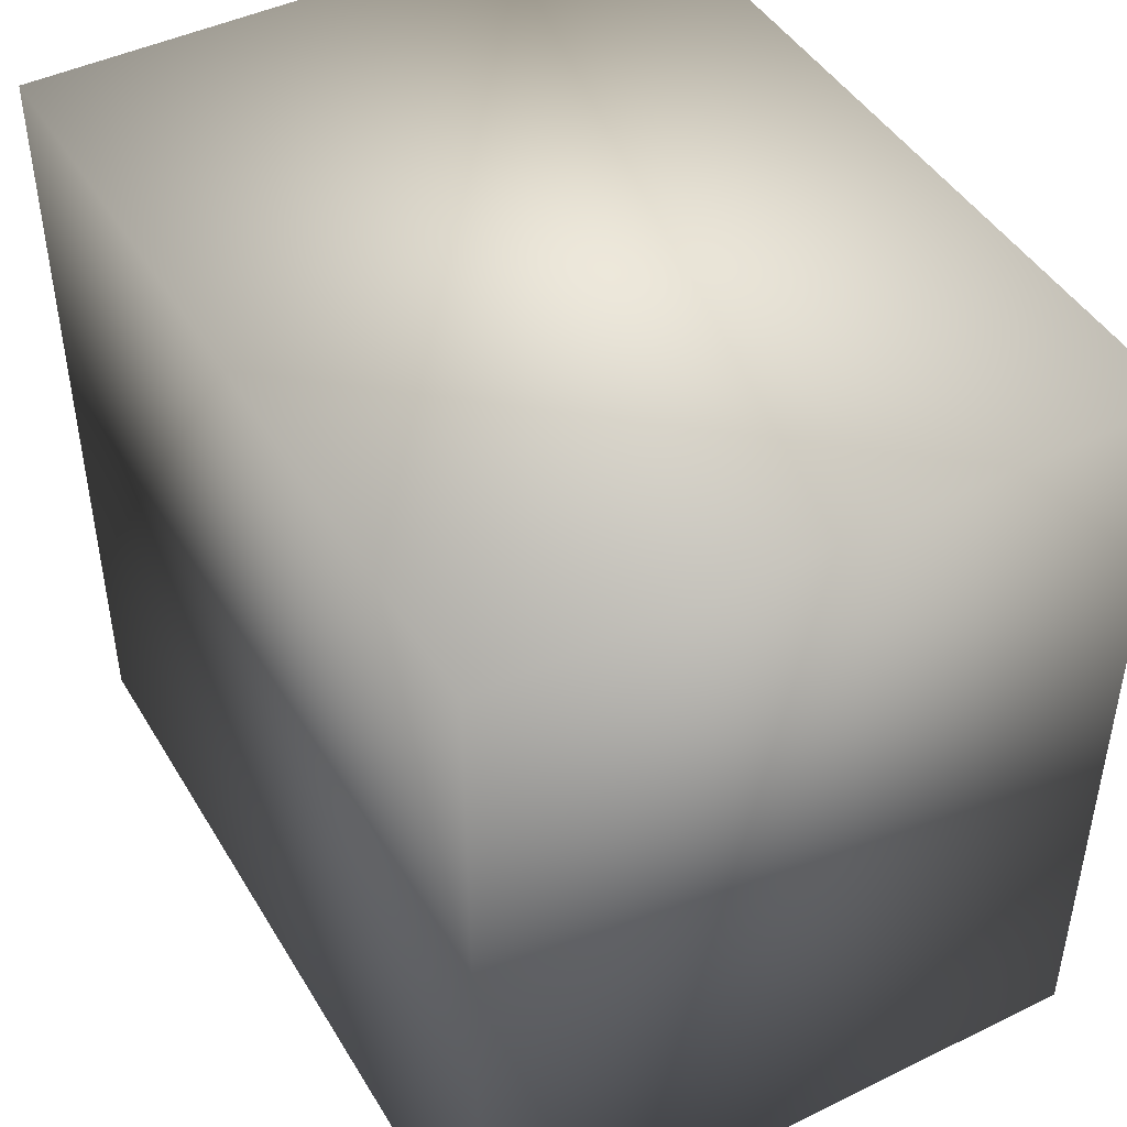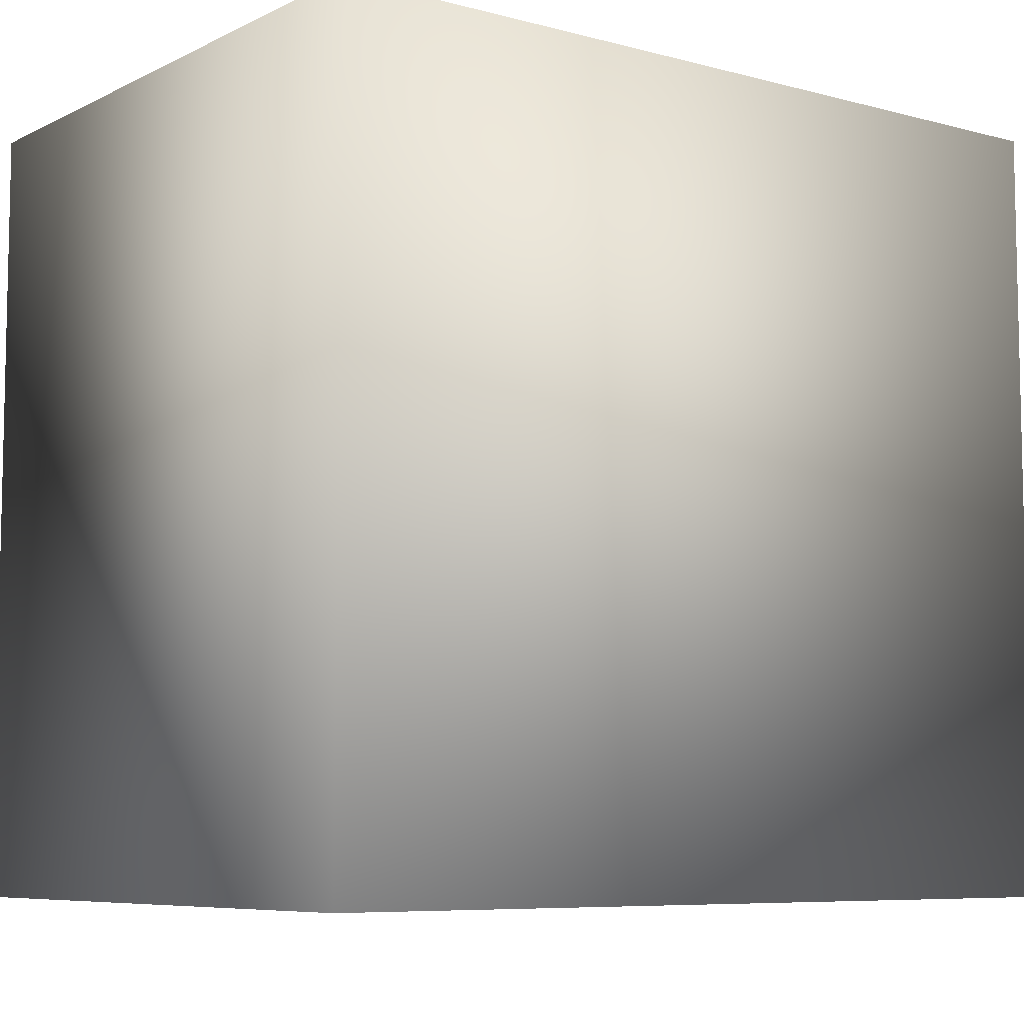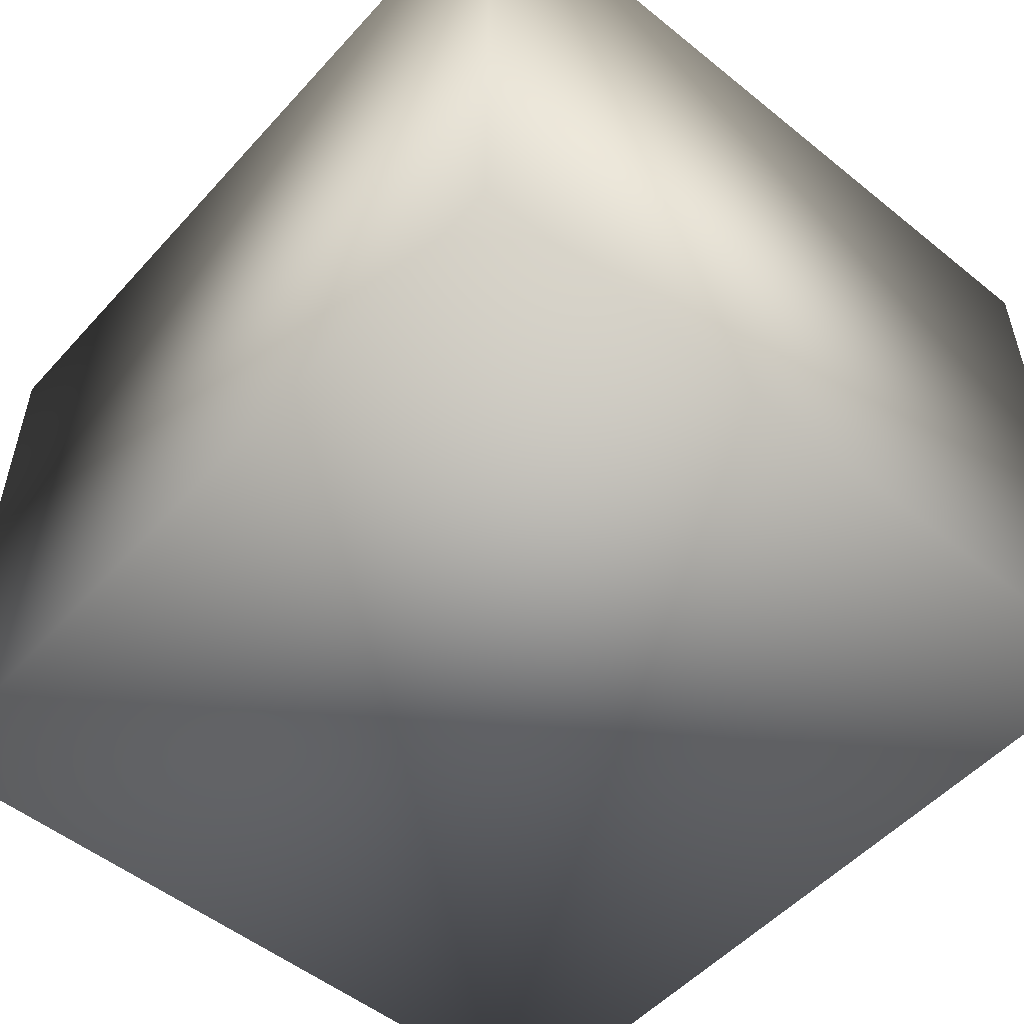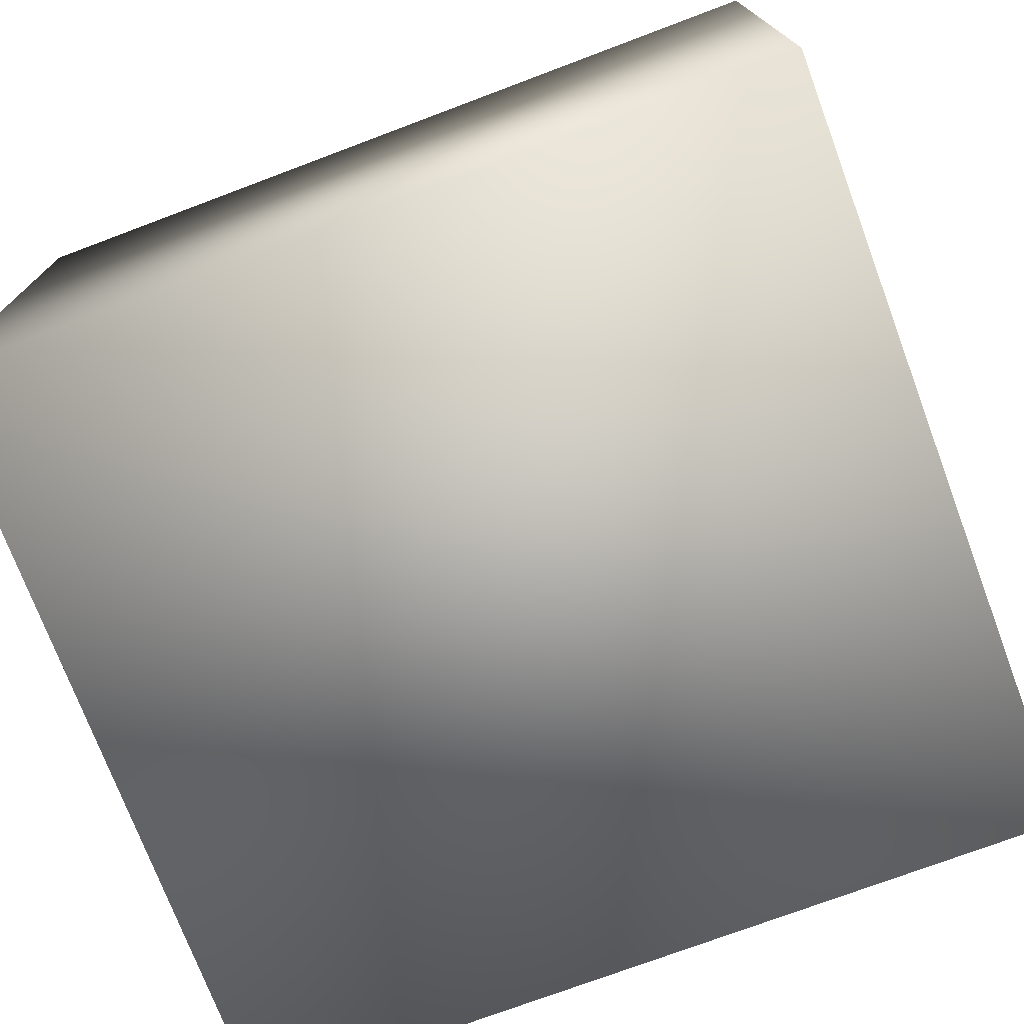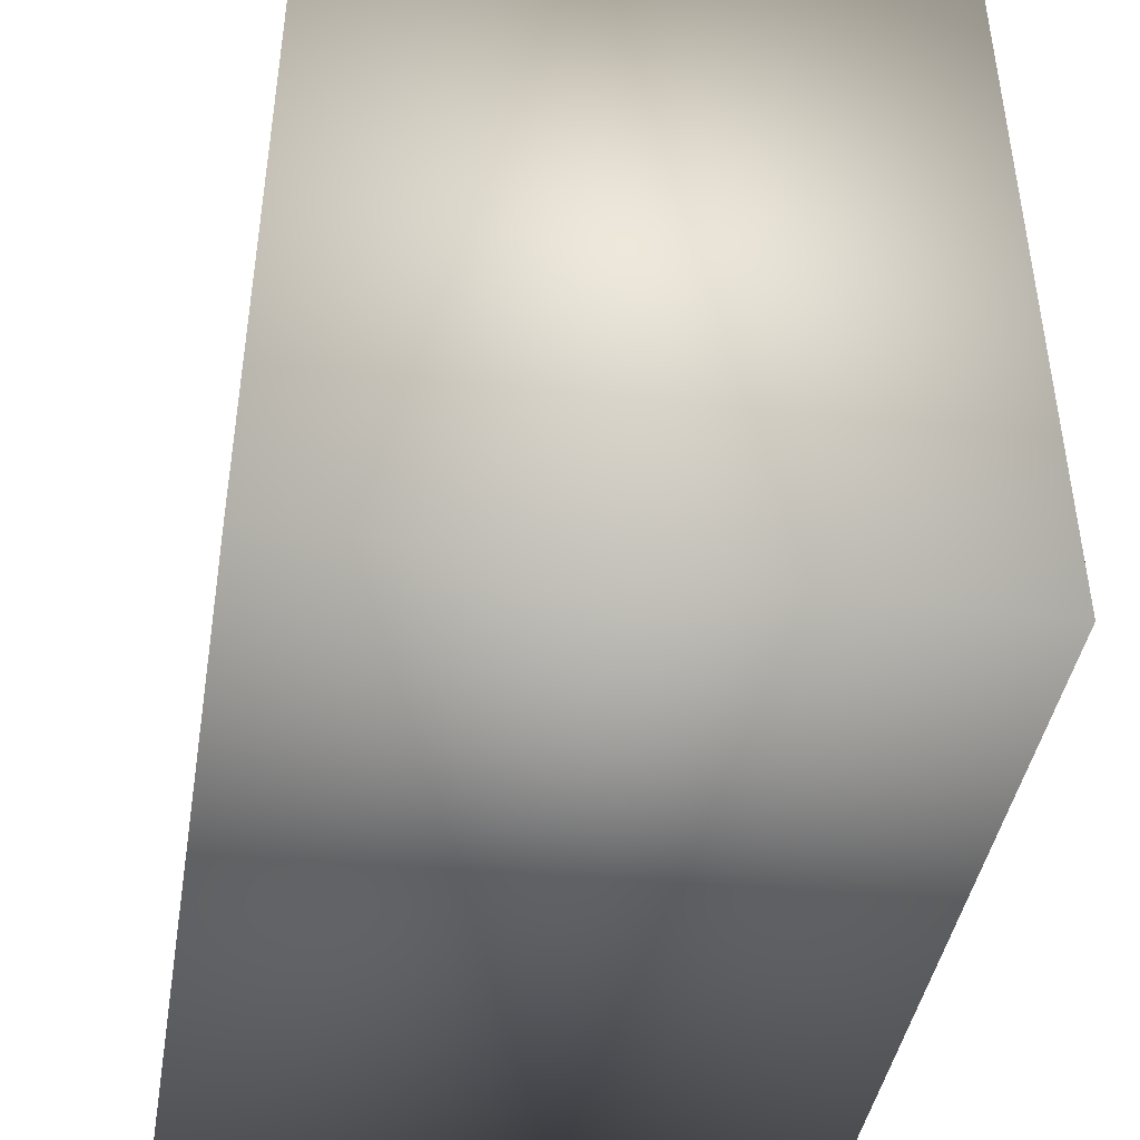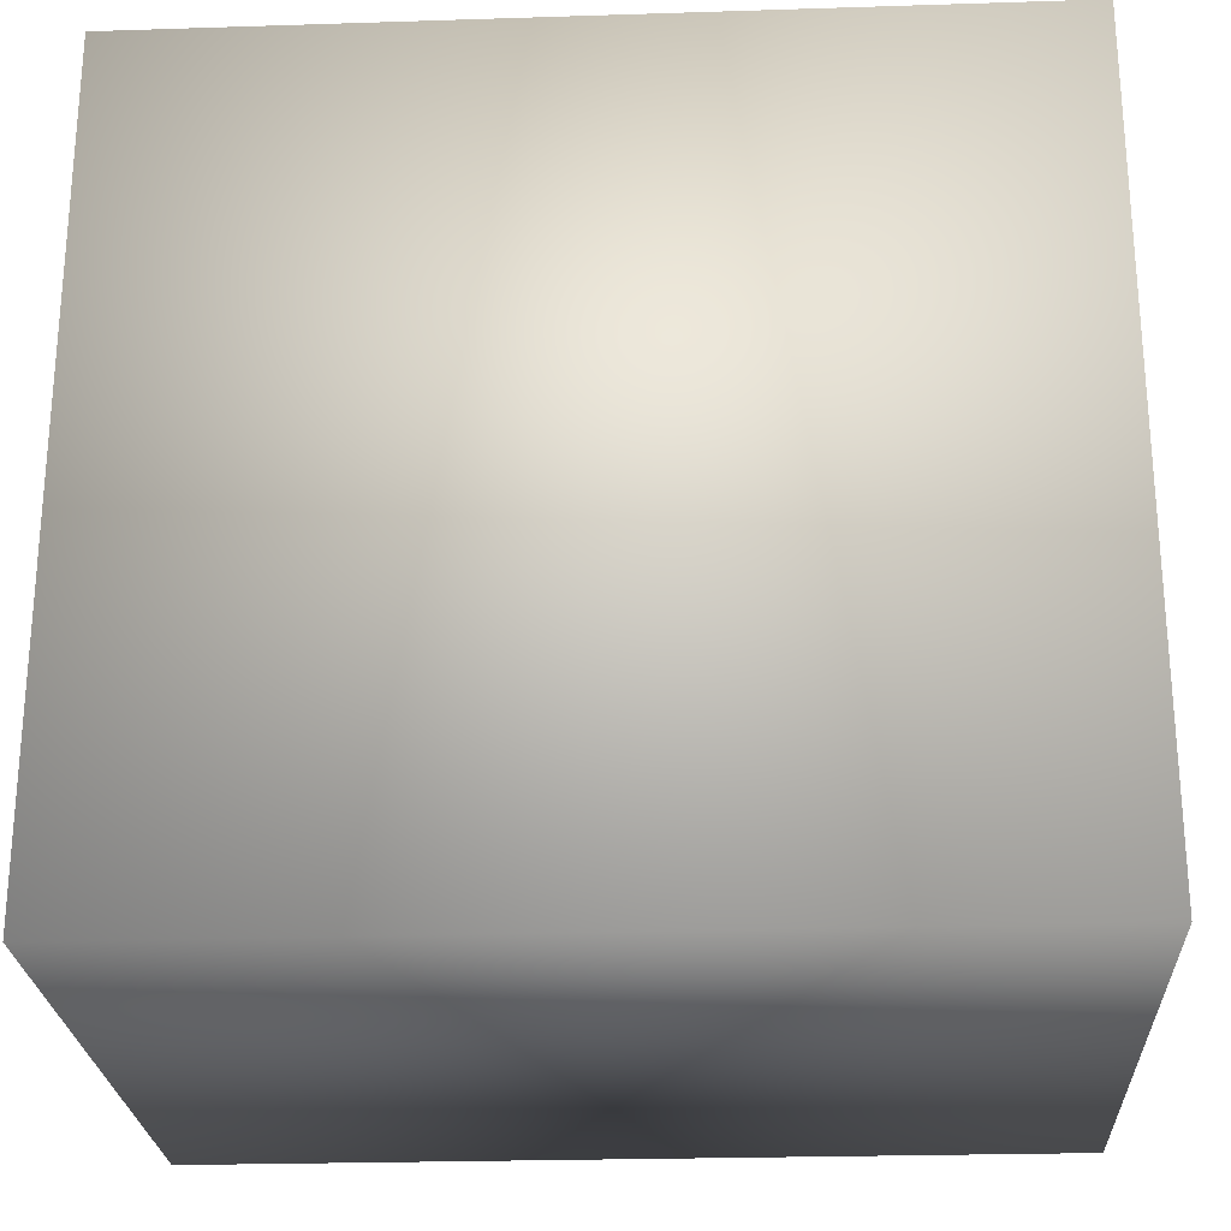
<metadata>
{"format":"obj","ext":"obj","renderer":"f3d","projection":"perspective","resolution":1024,"background":"white","views":[{"elev":45.3,"azim":-119.4,"up":"+Z"},{"elev":-7.4,"azim":-36.9,"up":"+Z"},{"elev":-52.5,"azim":49.1,"up":"+Y"},{"elev":-74.2,"azim":20.6,"up":"+Y"},{"elev":-43.4,"azim":-99.7,"up":"+Z"},{"elev":-24.7,"azim":3.0,"up":"+Z"}]}
</metadata>
<code>
g default
v -0.219 0 0.1914
v 0.2021 0 0.1914
v -0.219 0.3199 0.1914
v 0.2021 0.3199 0.1914
v -0.219 0.3199 -0.2021
v 0.2021 0.3199 -0.2021
v -0.219 0 -0.2021
v 0.2021 0 -0.2021
g pCube1
f 1 2 4 3
f 3 4 6 5
f 5 6 8 7
f 7 8 2 1
f 2 8 6 4
f 7 1 3 5

</code>
